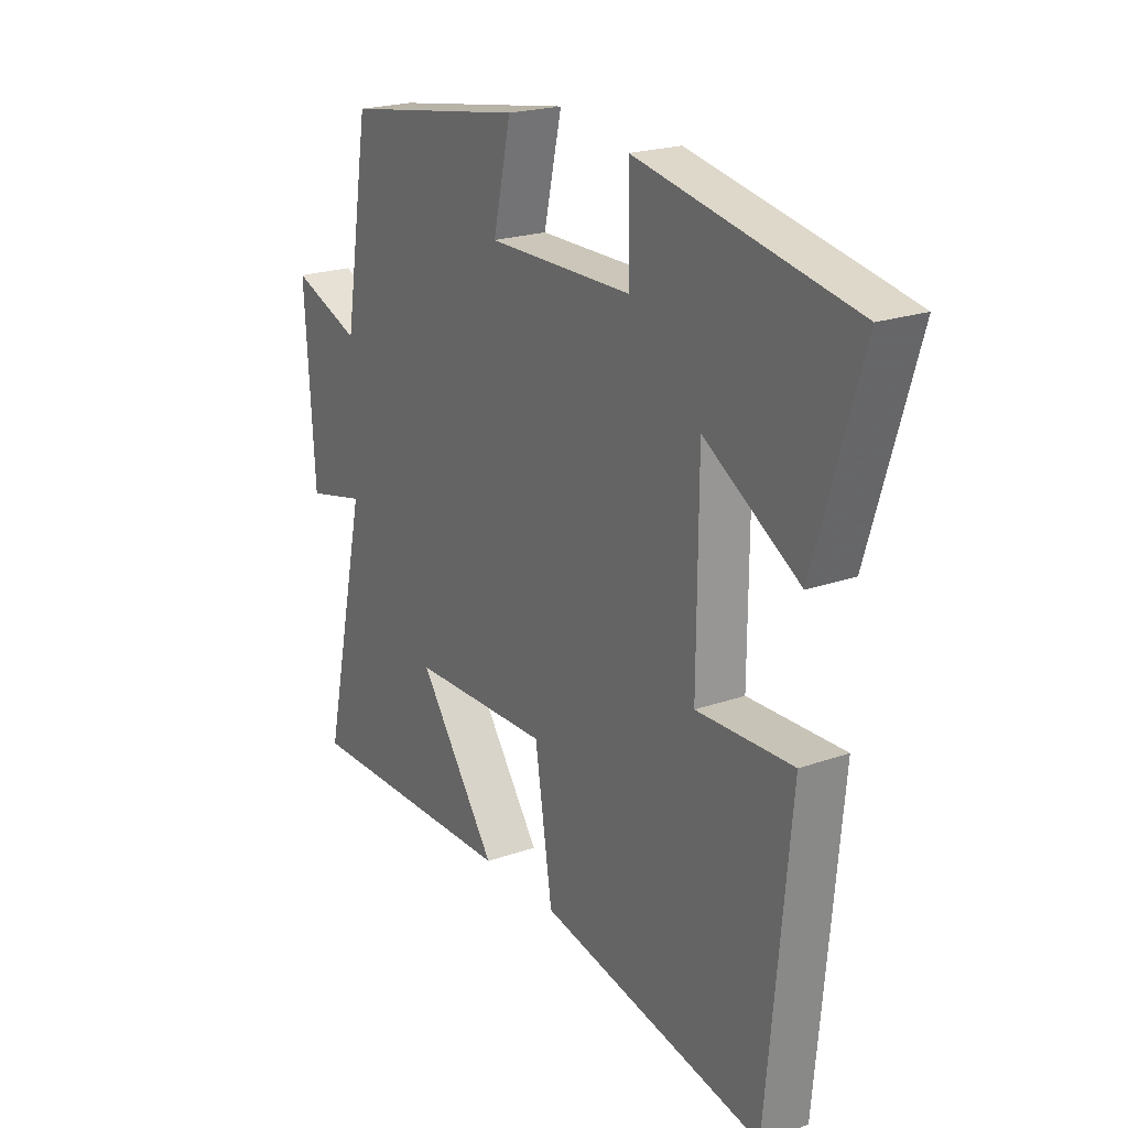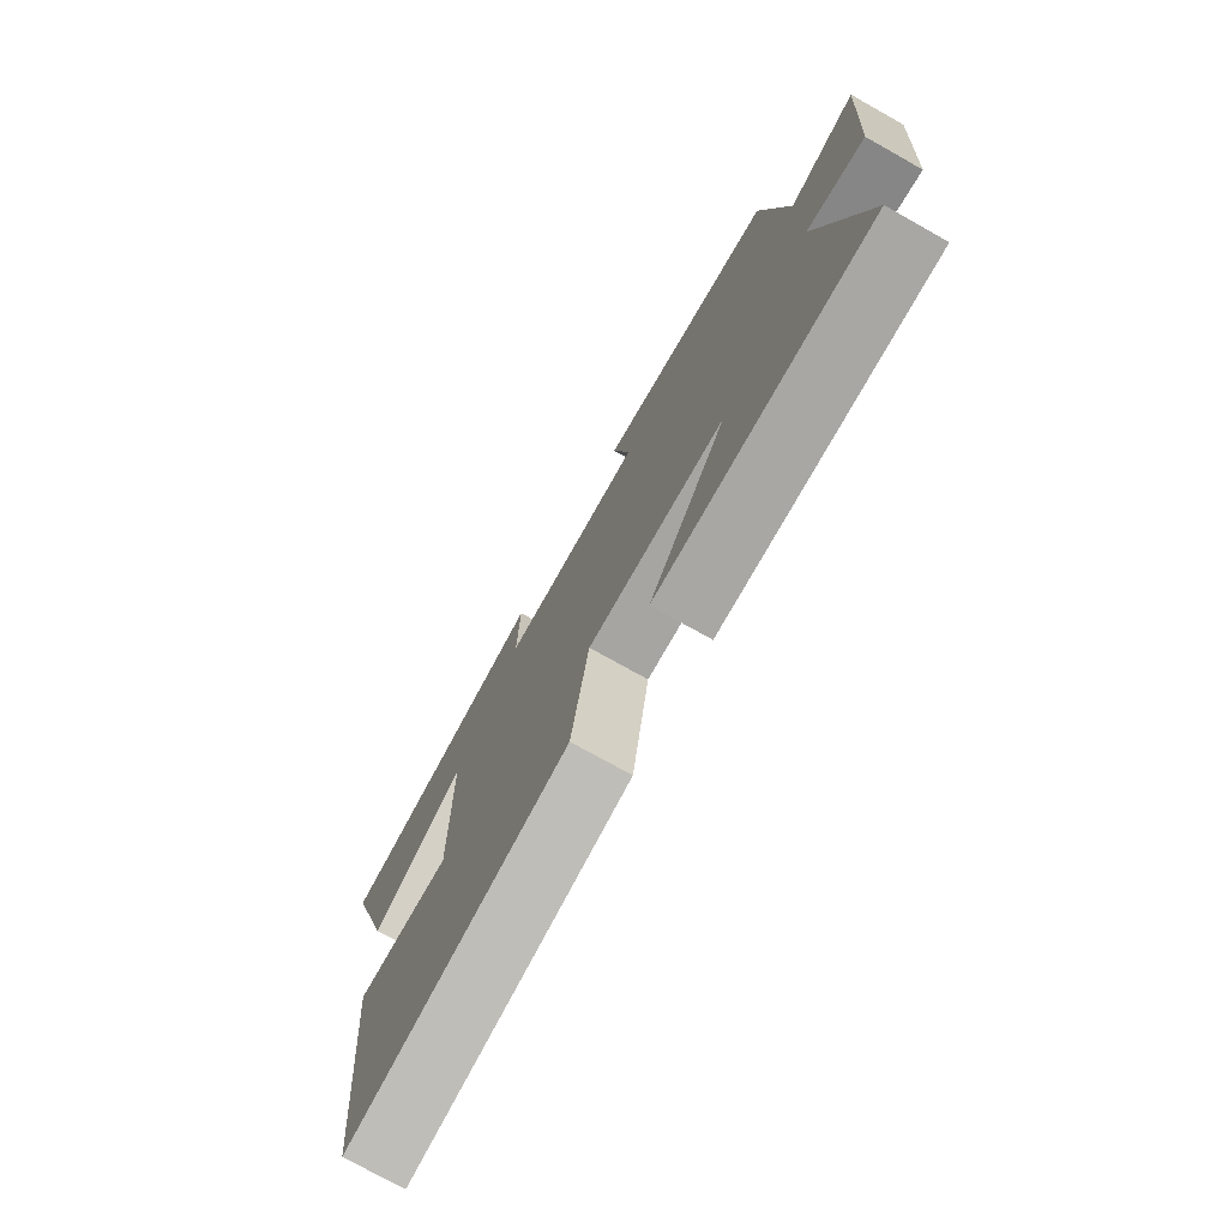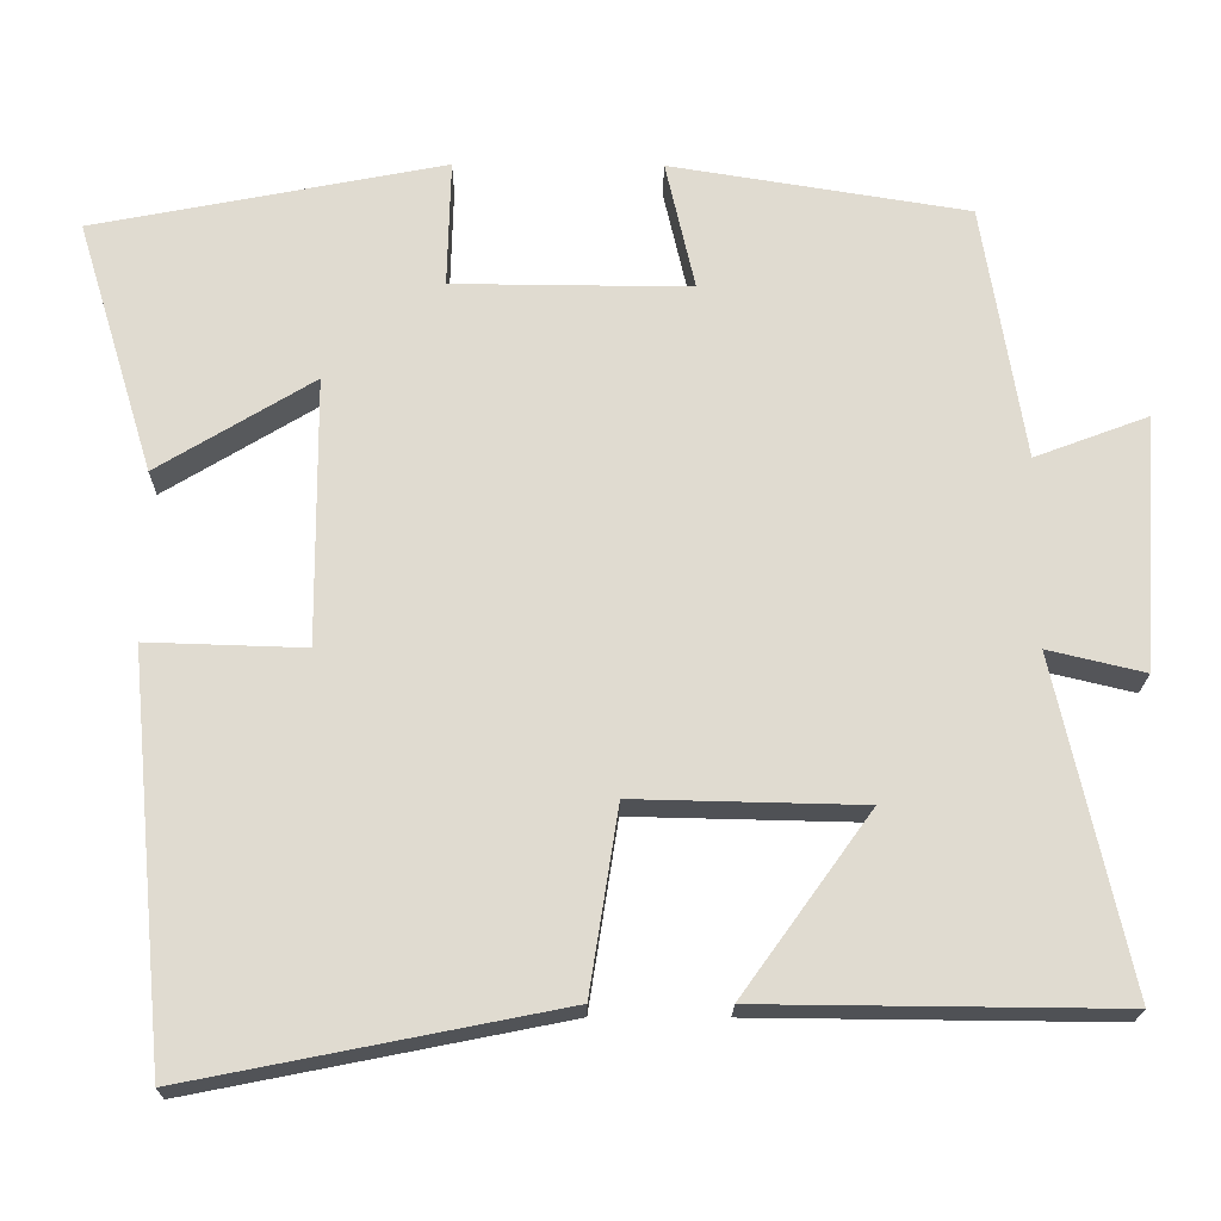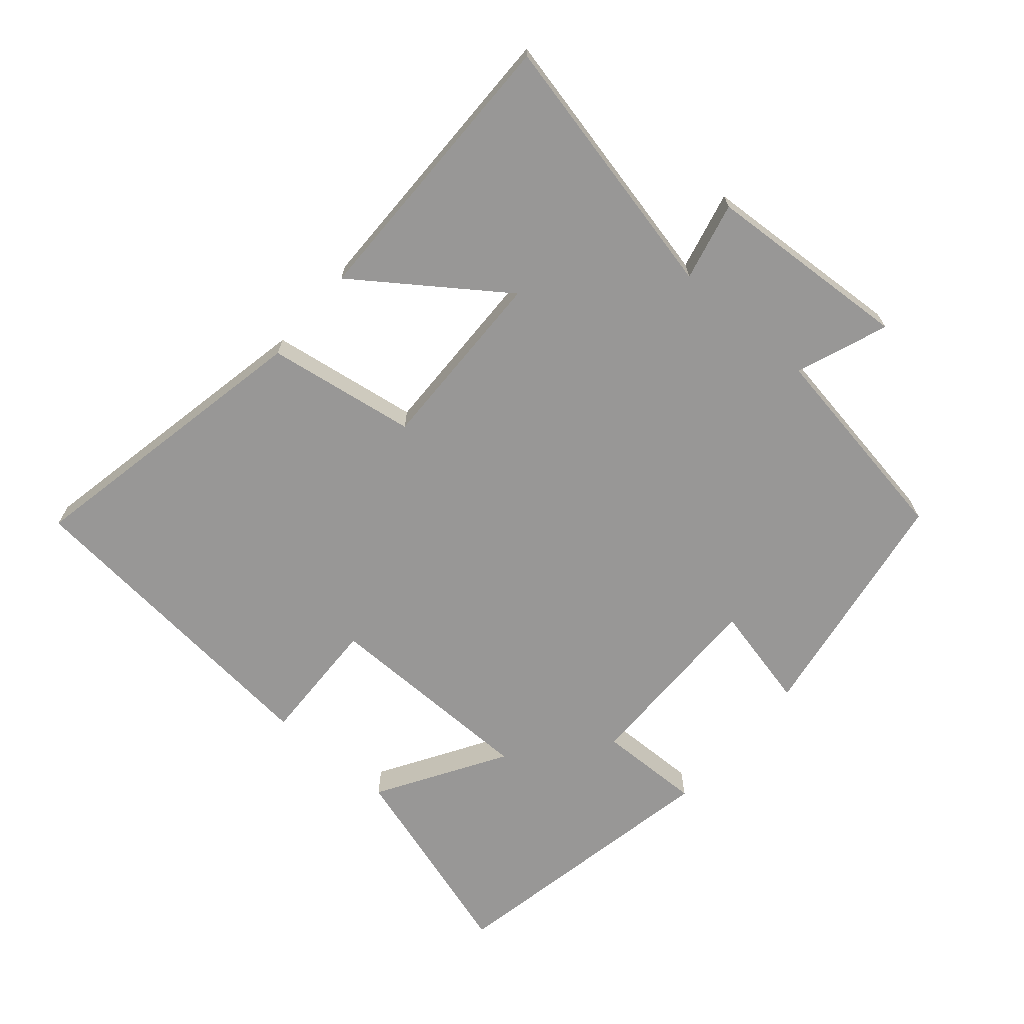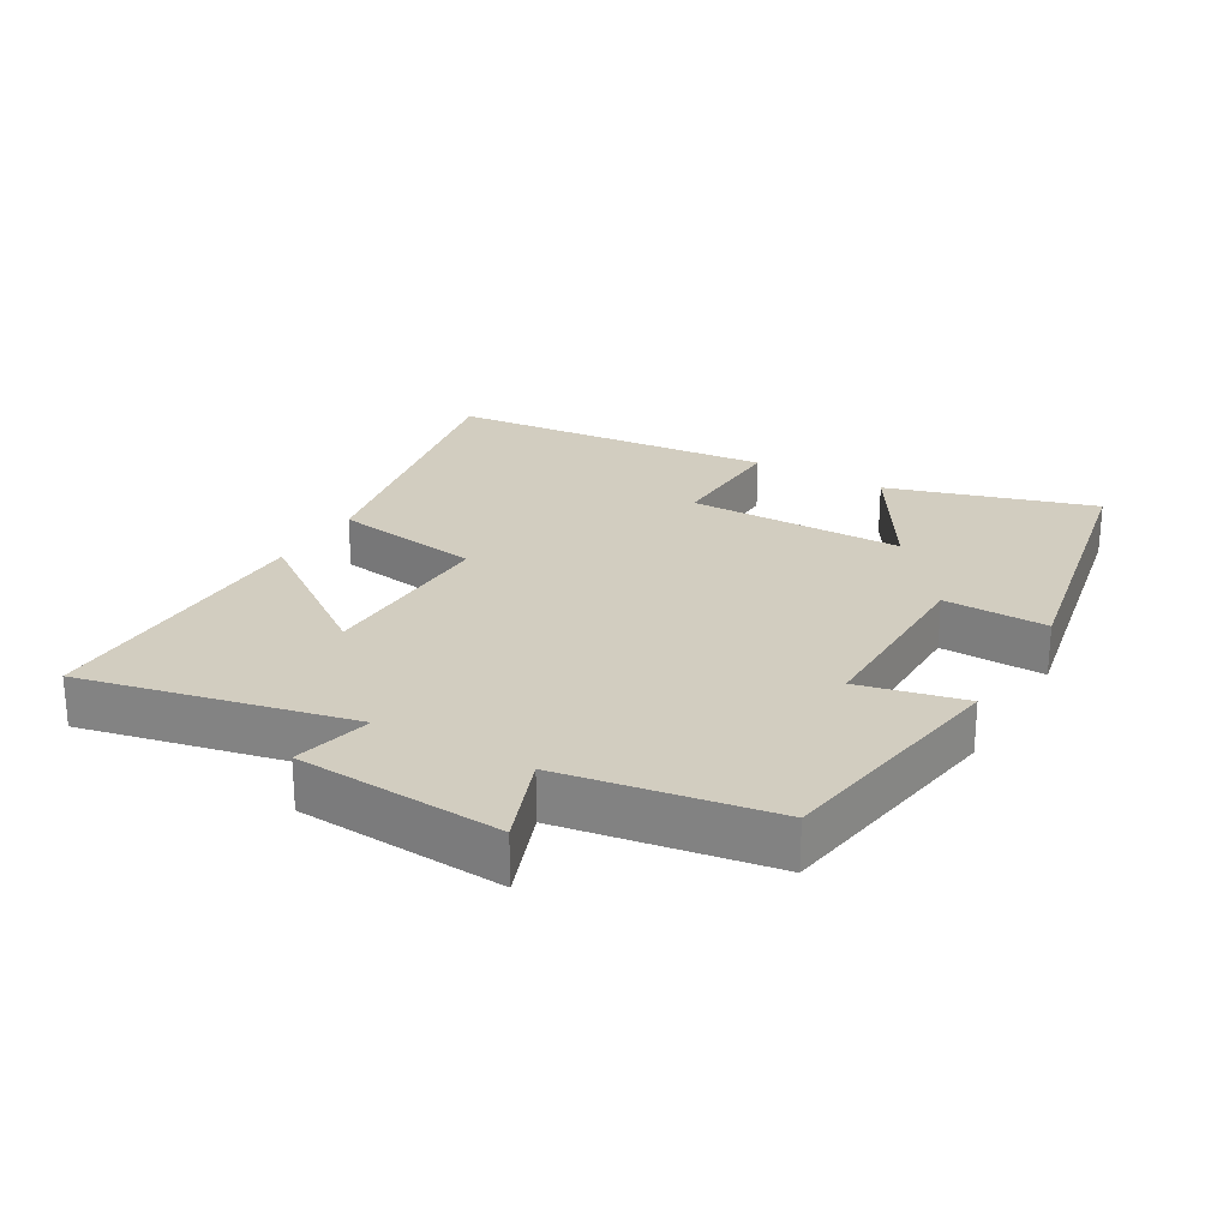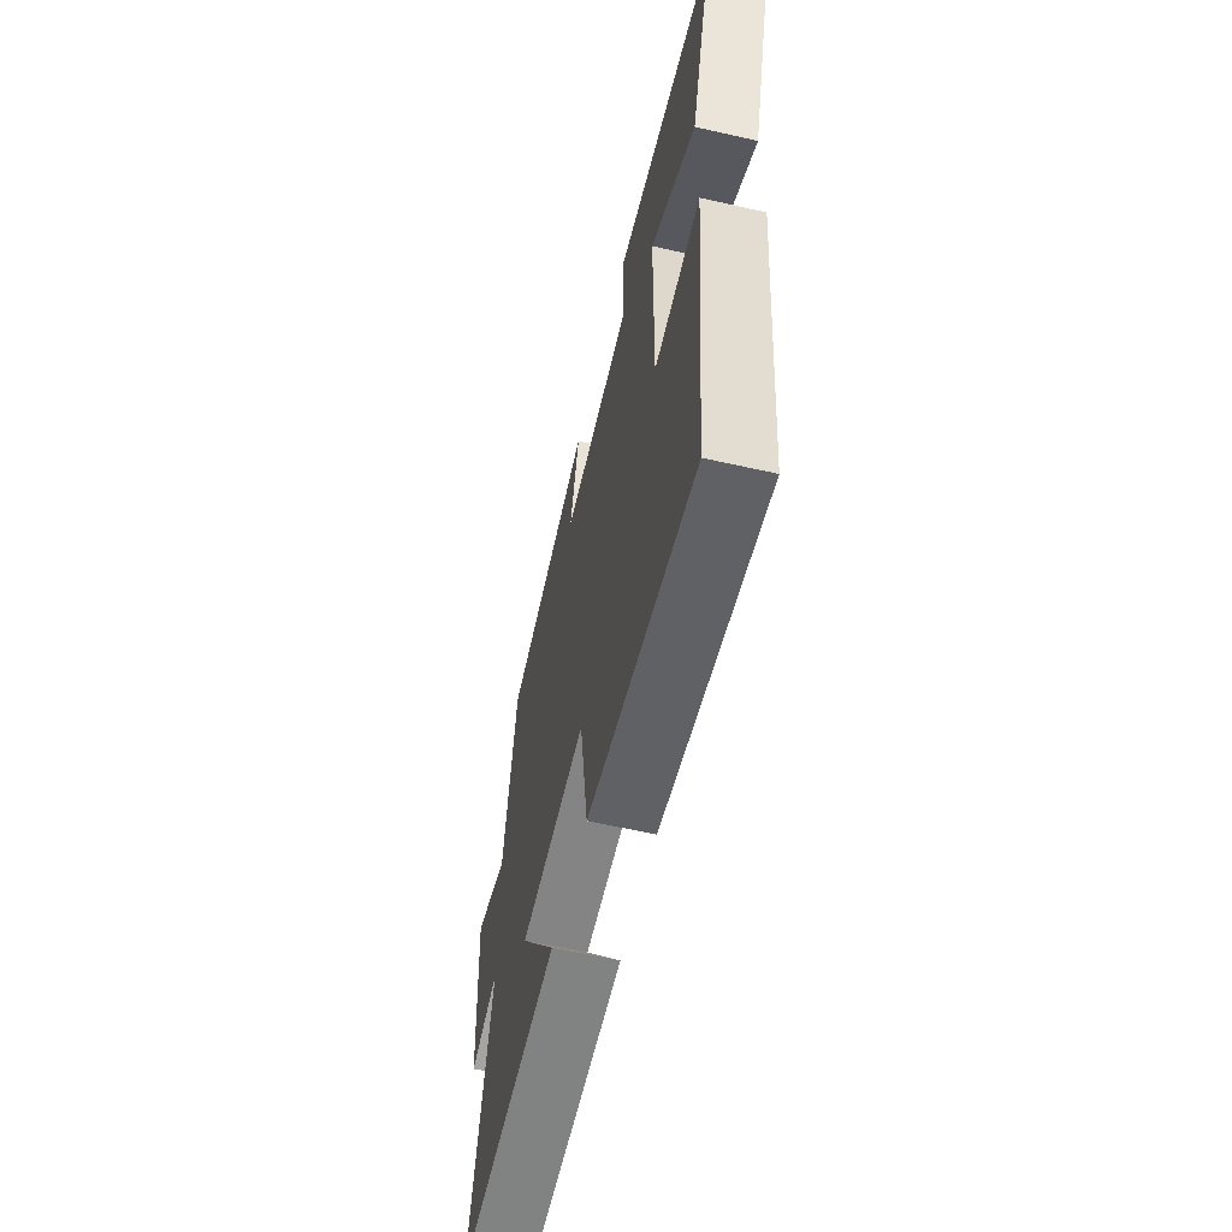
<metadata>
{"format":"obj","ext":"obj","renderer":"f3d","projection":"perspective","resolution":1024,"background":"white","views":[{"elev":21.4,"azim":57.9,"up":"+Z"},{"elev":-74.9,"azim":-119.3,"up":"+Z"},{"elev":-19.9,"azim":179.3,"up":"+Z"},{"elev":-68.3,"azim":-130.7,"up":"+Y"},{"elev":24.6,"azim":-59.8,"up":"+Y"},{"elev":-60.1,"azim":76.9,"up":"+Z"}]}
</metadata>
<code>
v 0.594 0.07 0.416
v 0.5 0.07 0.107
v 0.31 0.07 0.223
v 0.308 0.07 -0.103
v 0.5 0.07 -0.097
v 0.454 0.07 -0.59
v 0.003 0.07 -0.5
v -0.032 0.07 -0.275
v -0.31 0.07 -0.281
v -0.153 0.07 -0.5
v -0.589 0.07 -0.504
v -0.5 0.07 -0.101
v -0.618 0.07 -0.129
v -0.638 0.07 0.181
v -0.5 0.07 0.129
v -0.449 0.07 0.442
v -0.085 0.07 0.5
v -0.121 0.07 0.342
v 0.169 0.07 0.344
v 0.165 0.07 0.5
v 0.594 0 0.416
v 0.5 0 0.107
v 0.31 0 0.223
v 0.308 0 -0.103
v 0.5 0 -0.097
v 0.454 0 -0.59
v 0.003 0 -0.5
v -0.032 0 -0.275
v -0.31 0 -0.281
v -0.153 0 -0.5
v -0.589 0 -0.504
v -0.5 0 -0.101
v -0.618 0 -0.129
v -0.638 0 0.181
v -0.5 0 0.129
v -0.449 0 0.442
v -0.085 0 0.5
v -0.121 0 0.342
v 0.169 0 0.344
v 0.165 0 0.5
f 1 2 3
f 20 1 3
f 19 20 3
f 18 19 3 4
f 15 16 17 18
f 15 18 4
f 12 13 14 15
f 12 15 4
f 9 10 11 12
f 8 9 12 4
f 6 7 8
f 5 6 8
f 4 5 8
f 23 22 21
f 23 21 40
f 23 40 39
f 24 23 39 38
f 38 37 36 35
f 24 38 35
f 35 34 33 32
f 24 35 32
f 32 31 30 29
f 24 32 29 28
f 28 27 26
f 28 26 25
f 28 25 24
f 1 21 22 2
f 2 22 23 3
f 3 23 24 4
f 4 24 25 5
f 5 25 26 6
f 6 26 27 7
f 7 27 28 8
f 8 28 29 9
f 9 29 30 10
f 10 30 31 11
f 11 31 32 12
f 12 32 33 13
f 13 33 34 14
f 14 34 35 15
f 15 35 36 16
f 16 36 37 17
f 17 37 38 18
f 18 38 39 19
f 19 39 40 20
f 20 40 21 1

</code>
